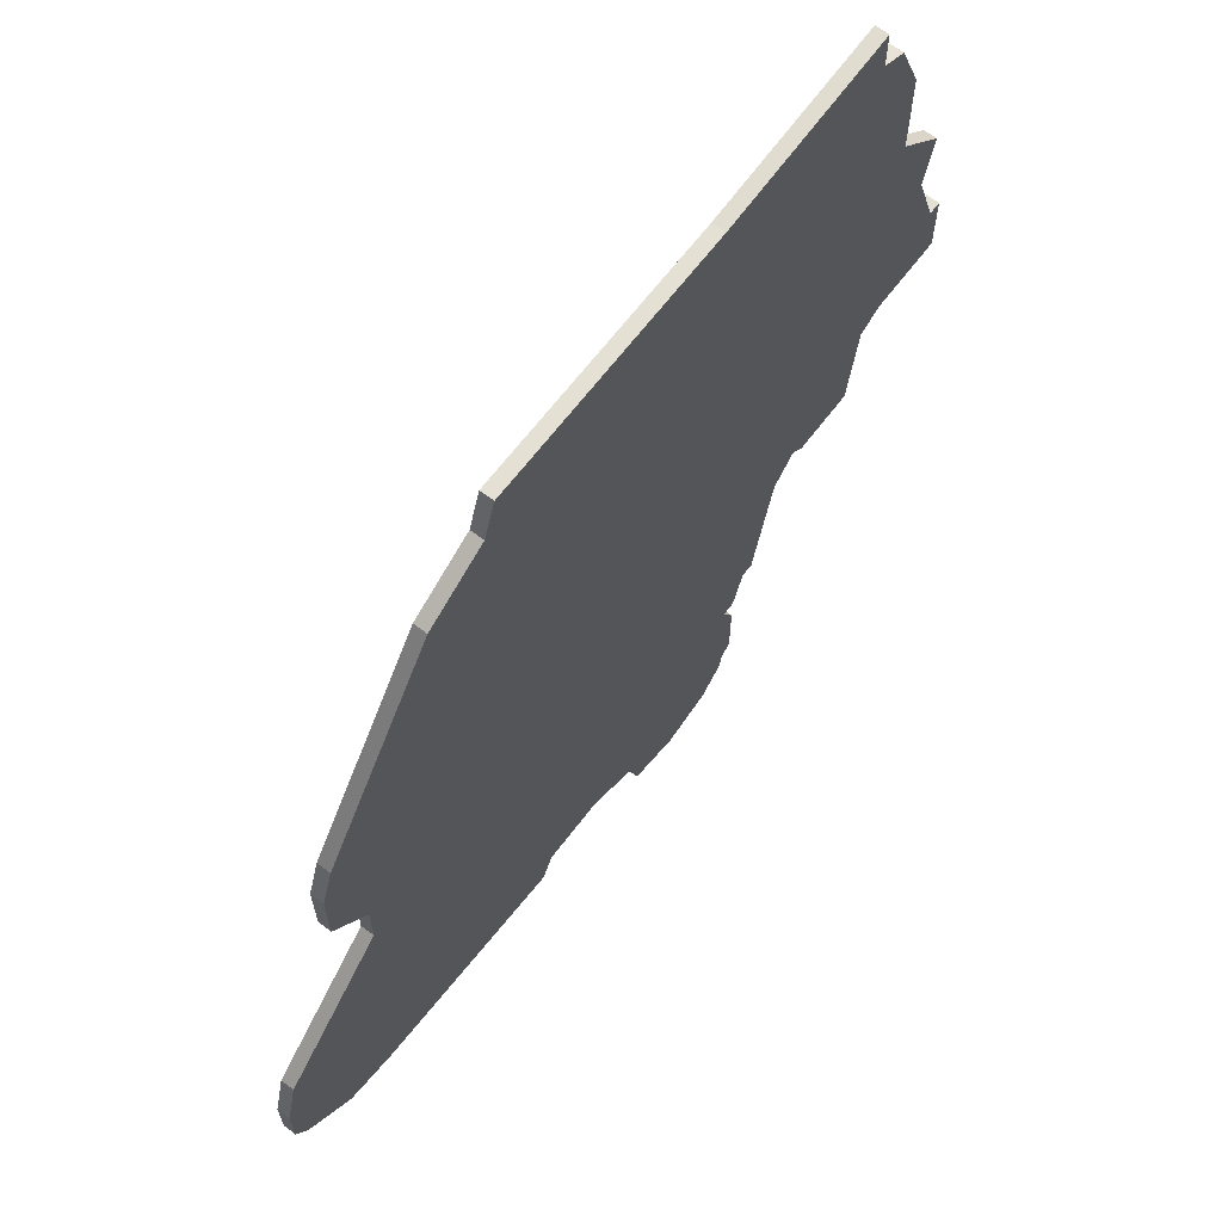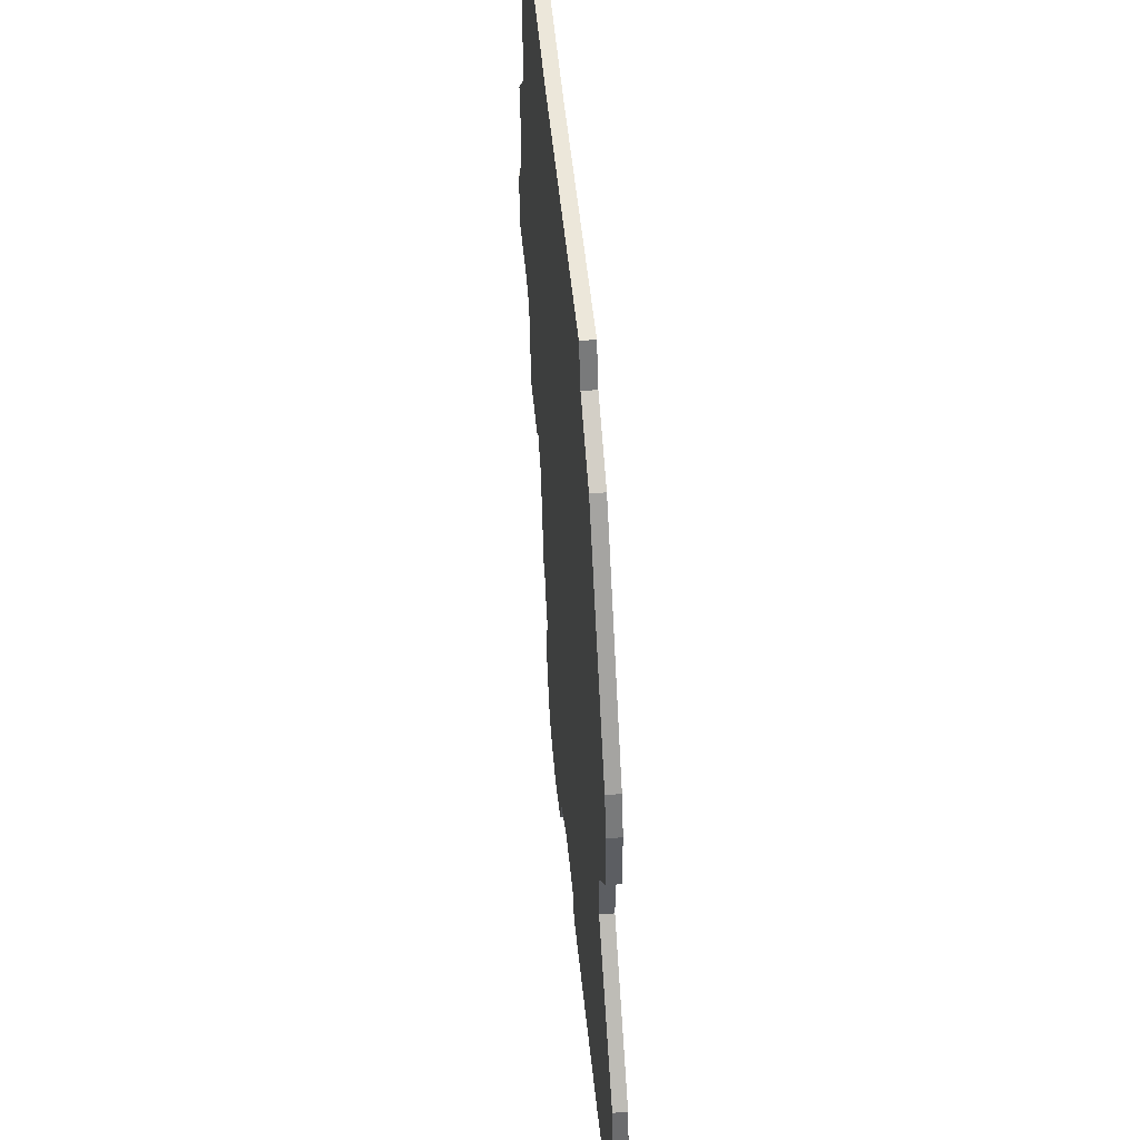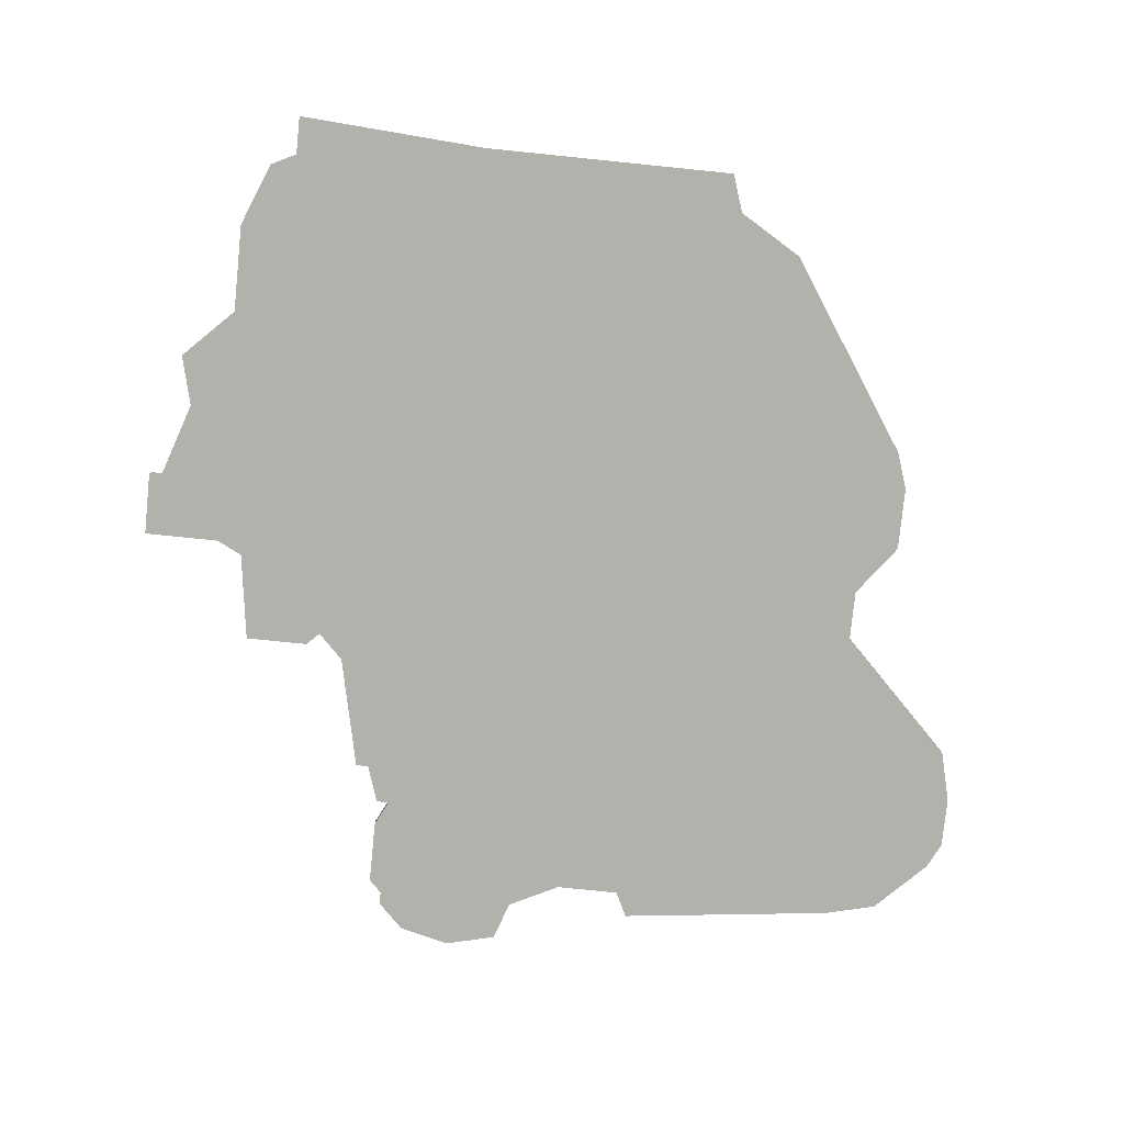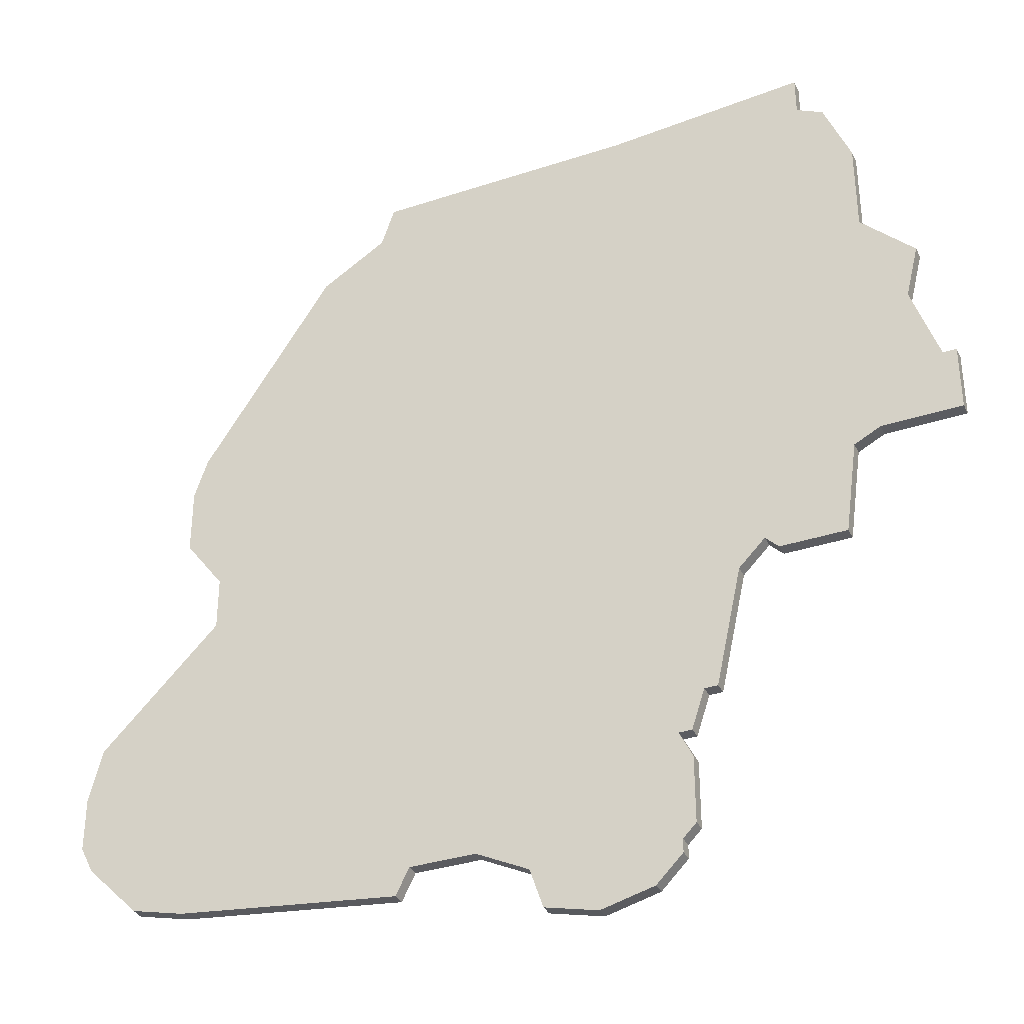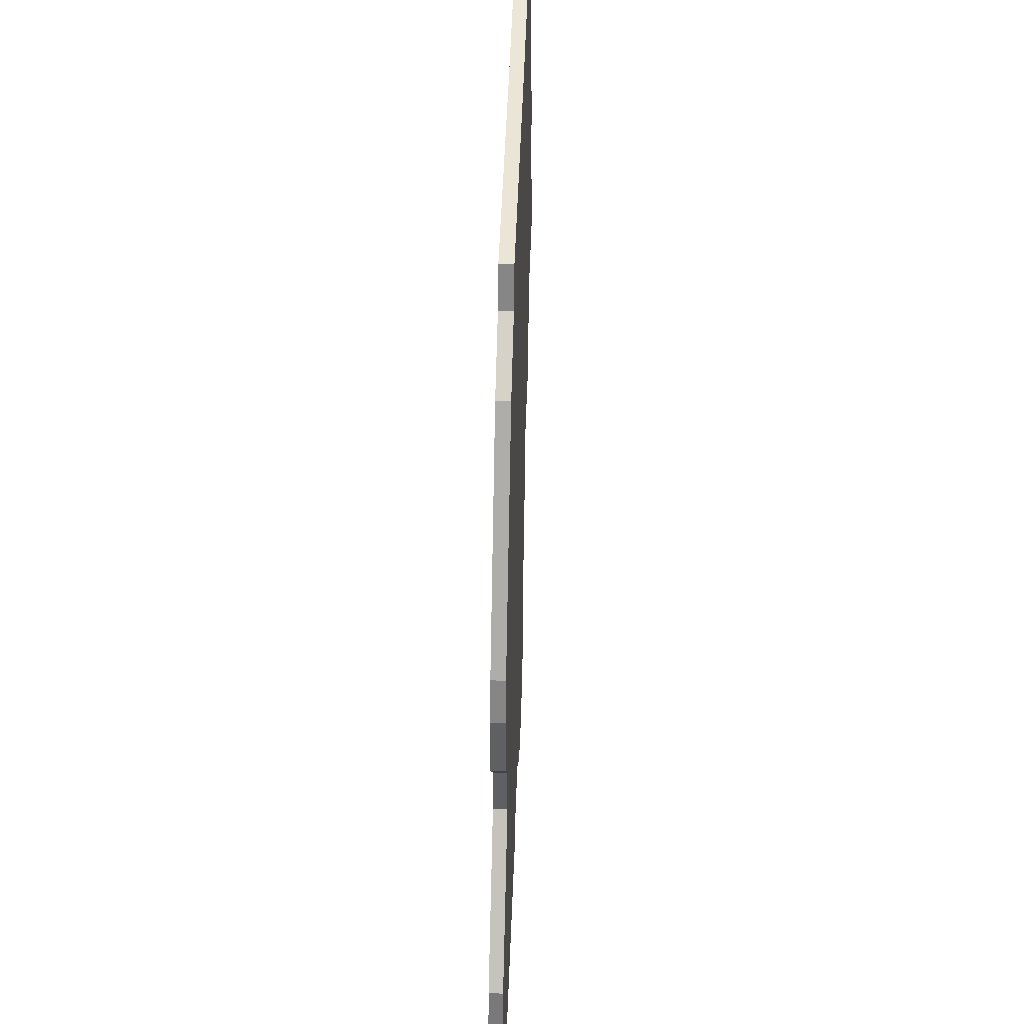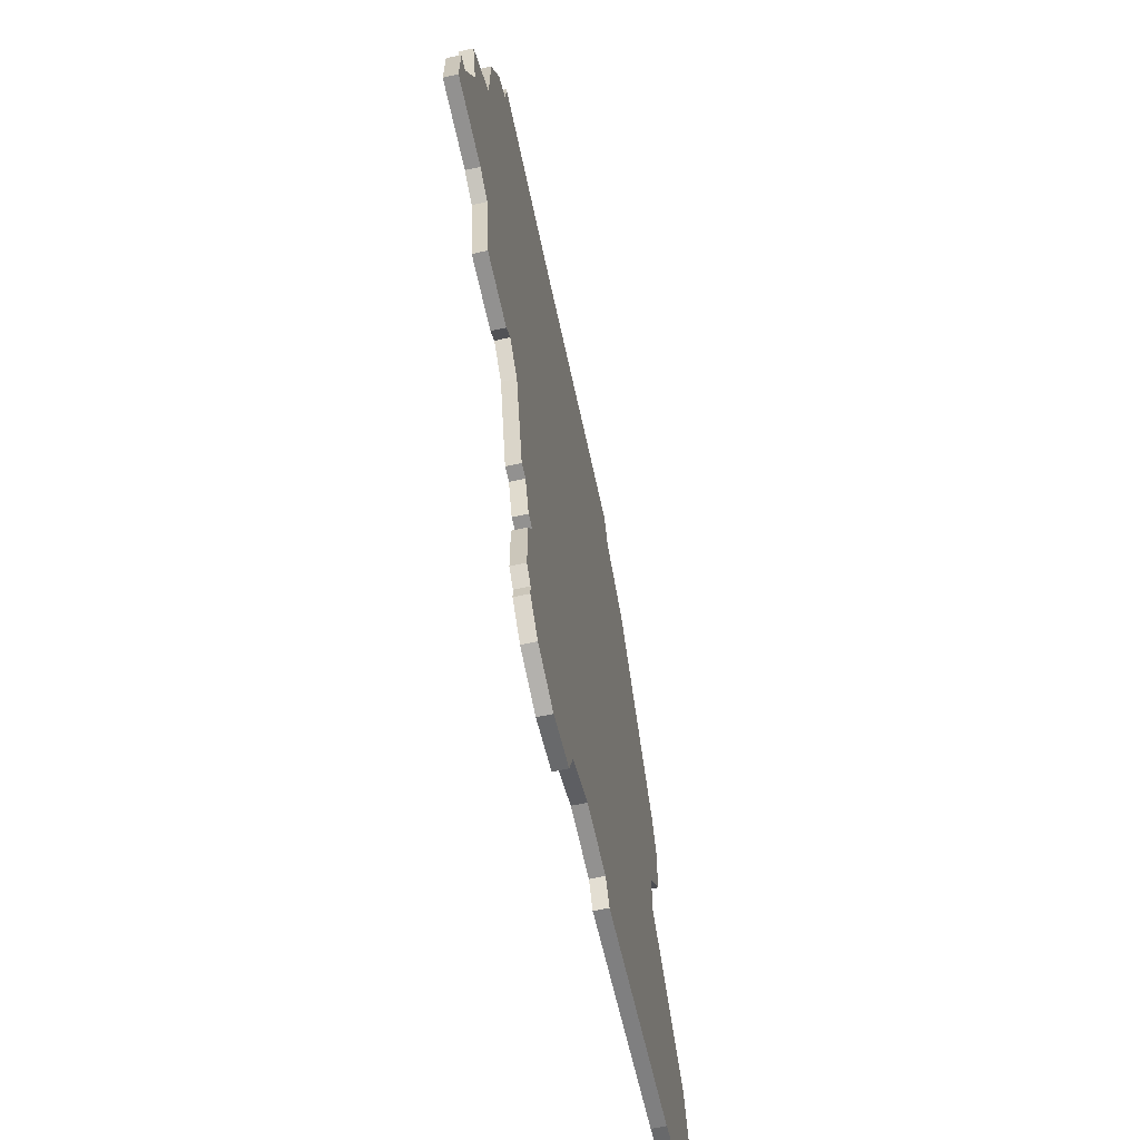
<metadata>
{"format":"obj","ext":"obj","renderer":"f3d","projection":"perspective","resolution":1024,"background":"white","views":[{"elev":65.8,"azim":-52.8,"up":"+Y"},{"elev":50.9,"azim":-95.4,"up":"+Y"},{"elev":-79.0,"azim":174.2,"up":"+Z"},{"elev":-34.9,"azim":23.8,"up":"+Y"},{"elev":46.0,"azim":-88.1,"up":"+Y"},{"elev":-66.1,"azim":102.3,"up":"+Y"}]}
</metadata>
<code>
v 4512 -545 0
v 4502 -560 0
v 4501 -563 0
v 4501 -568 0
v 4504 -572 0
v 4504 -576 0
v 4495 -585 0
v 4494 -589 0
v 4494 -593 0
v 4495 -595 0
v 4499 -599 0
v 4503 -600 0
v 4520 -602 0
v 4521 -600 0
v 4526 -600 0
v 4530 -602 0
v 4531 -605 0
v 4535 -606 0
v 4539 -605 0
v 4541 -603 0
v 4541 -602 0
v 4542 -601 0
v 4542 -596 0
v 4541 -594 0
v 4542 -594 0
v 4543 -591 0
v 4544 -591 0
v 4546 -582 0
v 4548 -580 0
v 4549 -581 0
v 4554 -581 0
v 4555 -574 0
v 4557 -573 0
v 4563 -573 0
v 4563 -568 0
v 4562 -568 0
v 4560 -562 0
v 4561 -558 0
v 4557 -554 0
v 4557 -547 0
v 4555 -542 0
v 4553 -541 0
v 4553 -538 0
v 4538 -539 0
v 4520 -539 0
v 4518 -539 0
v 4517 -542 0
v 4512 -545 1
v 4502 -560 1
v 4501 -563 1
v 4501 -568 1
v 4504 -572 1
v 4504 -576 1
v 4495 -585 1
v 4494 -589 1
v 4494 -593 1
v 4495 -595 1
v 4499 -599 1
v 4503 -600 1
v 4520 -602 1
v 4521 -600 1
v 4526 -600 1
v 4530 -602 1
v 4531 -605 1
v 4535 -606 1
v 4539 -605 1
v 4541 -603 1
v 4541 -602 1
v 4542 -601 1
v 4542 -596 1
v 4541 -594 1
v 4542 -594 1
v 4543 -591 1
v 4544 -591 1
v 4546 -582 1
v 4548 -580 1
v 4549 -581 1
v 4554 -581 1
v 4555 -574 1
v 4557 -573 1
v 4563 -573 1
v 4563 -568 1
v 4562 -568 1
v 4560 -562 1
v 4561 -558 1
v 4557 -554 1
v 4557 -547 1
v 4555 -542 1
v 4553 -541 1
v 4553 -538 1
v 4538 -539 1
v 4520 -539 1
v 4518 -539 1
v 4517 -542 1
f 2 1 47
f 4 3 2
f 8 7 6
f 10 9 8
f 12 11 10
f 14 13 12
f 18 17 16
f 20 19 18
f 23 22 21
f 26 25 24
f 28 27 26
f 31 30 29
f 35 34 33
f 39 38 37
f 41 40 39
f 44 43 42
f 47 46 45
f 4 2 47
f 10 8 6
f 14 12 10
f 20 18 16
f 24 23 21
f 28 26 24
f 32 31 29
f 35 33 32
f 39 37 36
f 42 41 39
f 45 44 42
f 4 47 45
f 14 10 6
f 20 16 15
f 36 35 32
f 45 42 39
f 5 4 45
f 14 6 5
f 21 20 15
f 39 36 32
f 5 45 39
f 15 14 5
f 24 21 15
f 39 32 29
f 15 5 39
f 28 24 15
f 39 29 28
f 28 15 39
f 94 48 49
f 49 50 51
f 53 54 55
f 55 56 57
f 57 58 59
f 59 60 61
f 63 64 65
f 65 66 67
f 68 69 70
f 71 72 73
f 73 74 75
f 76 77 78
f 80 81 82
f 84 85 86
f 86 87 88
f 89 90 91
f 92 93 94
f 94 49 51
f 53 55 57
f 57 59 61
f 63 65 67
f 68 70 71
f 71 73 75
f 76 78 79
f 79 80 82
f 83 84 86
f 86 88 89
f 89 91 92
f 92 94 51
f 53 57 61
f 62 63 67
f 79 82 83
f 86 89 92
f 92 51 52
f 52 53 61
f 62 67 68
f 79 83 86
f 86 92 52
f 52 61 62
f 62 68 71
f 76 79 86
f 86 52 62
f 62 71 75
f 75 76 86
f 86 62 75
f 49 48 2
f 2 48 1
f 50 49 3
f 3 49 2
f 51 50 4
f 4 50 3
f 52 51 5
f 5 51 4
f 53 52 6
f 6 52 5
f 54 53 7
f 7 53 6
f 55 54 8
f 8 54 7
f 56 55 9
f 9 55 8
f 57 56 10
f 10 56 9
f 58 57 11
f 11 57 10
f 59 58 12
f 12 58 11
f 60 59 13
f 13 59 12
f 61 60 14
f 14 60 13
f 62 61 15
f 15 61 14
f 63 62 16
f 16 62 15
f 64 63 17
f 17 63 16
f 65 64 18
f 18 64 17
f 66 65 19
f 19 65 18
f 67 66 20
f 20 66 19
f 68 67 21
f 21 67 20
f 69 68 22
f 22 68 21
f 70 69 23
f 23 69 22
f 71 70 24
f 24 70 23
f 72 71 25
f 25 71 24
f 73 72 26
f 26 72 25
f 74 73 27
f 27 73 26
f 75 74 28
f 28 74 27
f 76 75 29
f 29 75 28
f 77 76 30
f 30 76 29
f 78 77 31
f 31 77 30
f 79 78 32
f 32 78 31
f 80 79 33
f 33 79 32
f 81 80 34
f 34 80 33
f 82 81 35
f 35 81 34
f 83 82 36
f 36 82 35
f 84 83 37
f 37 83 36
f 85 84 38
f 38 84 37
f 86 85 39
f 39 85 38
f 87 86 40
f 40 86 39
f 88 87 41
f 41 87 40
f 89 88 42
f 42 88 41
f 90 89 43
f 43 89 42
f 91 90 44
f 44 90 43
f 92 91 45
f 45 91 44
f 93 92 46
f 46 92 45
f 48 94 1
f 1 94 47
f 94 93 47
f 47 93 46

</code>
